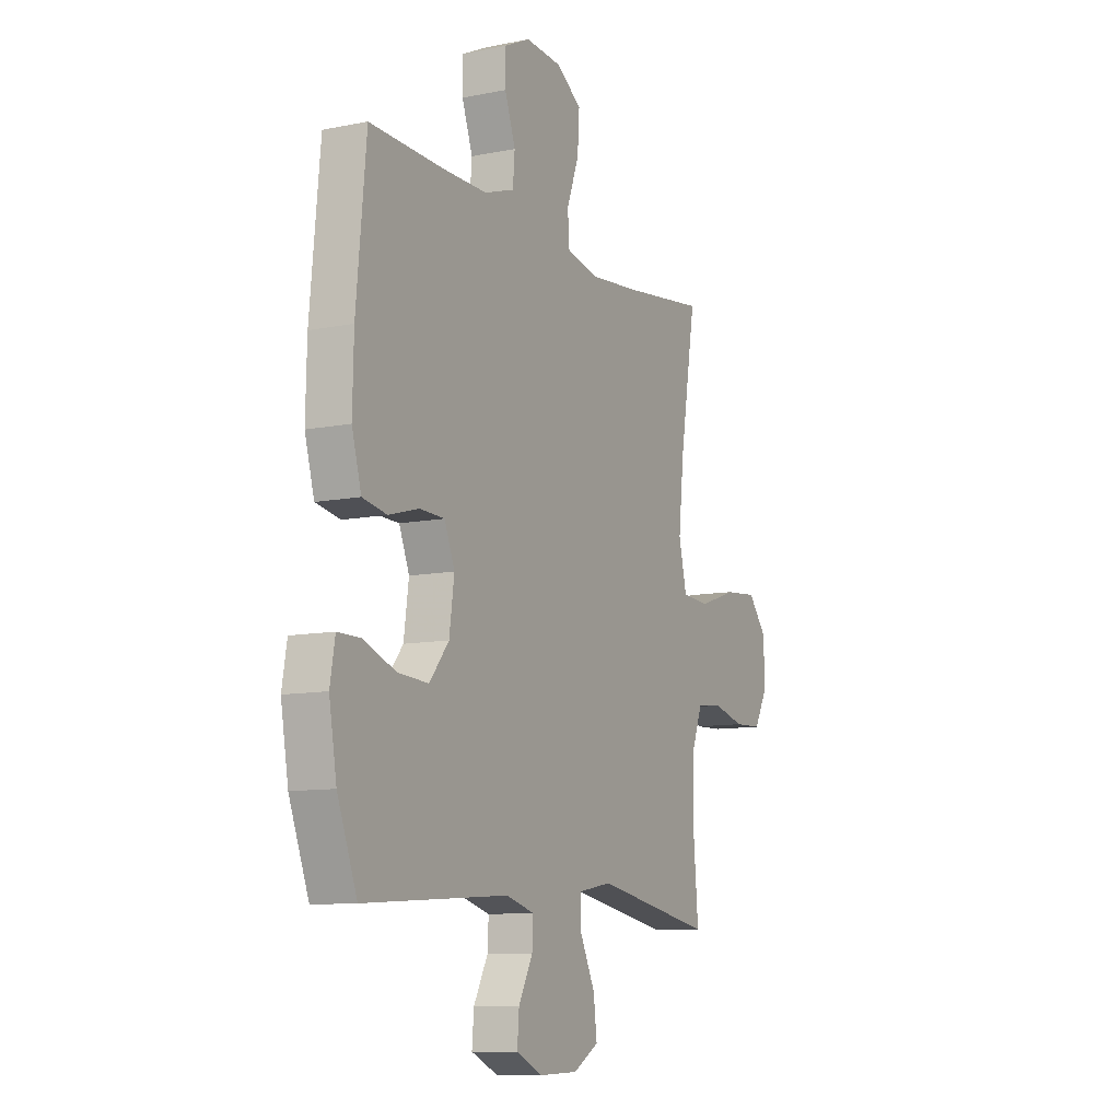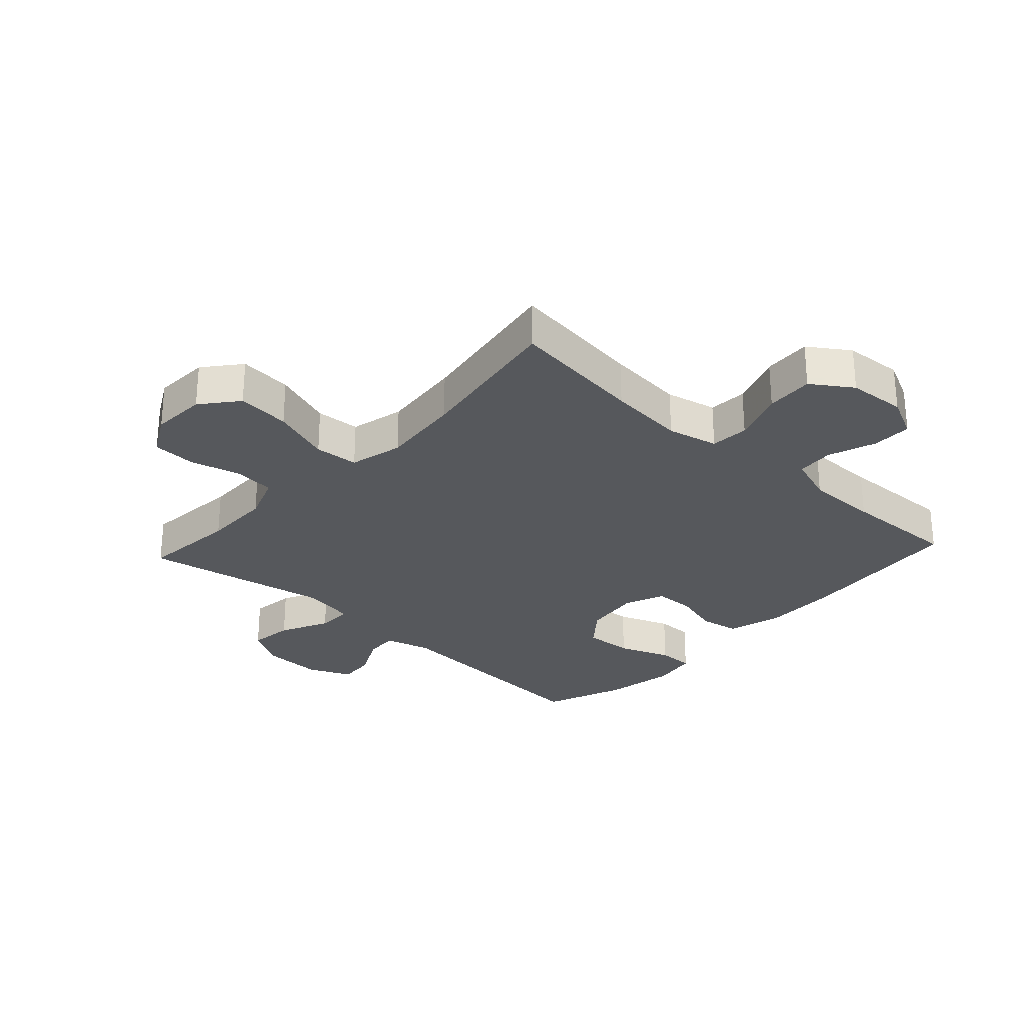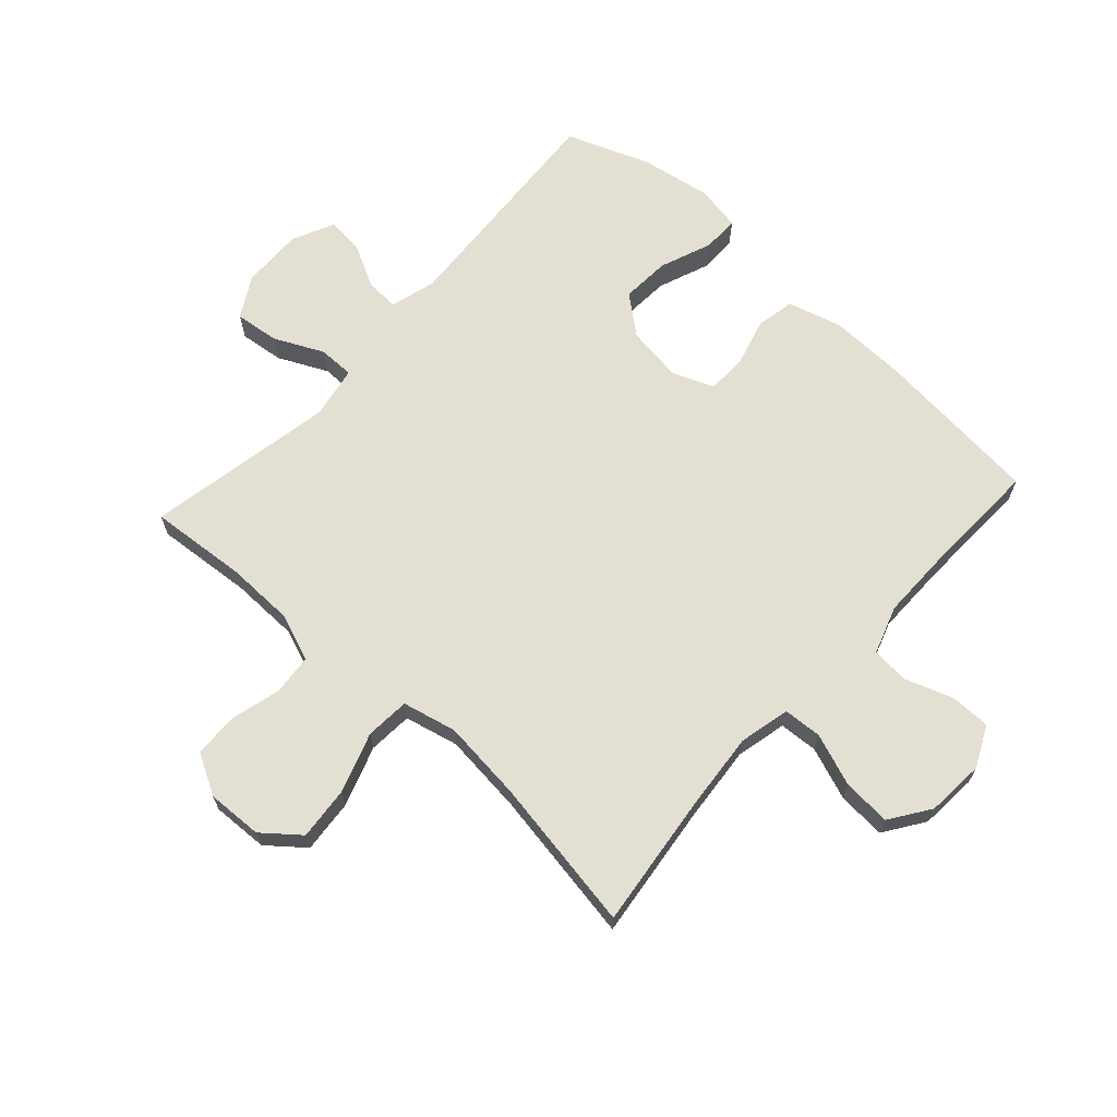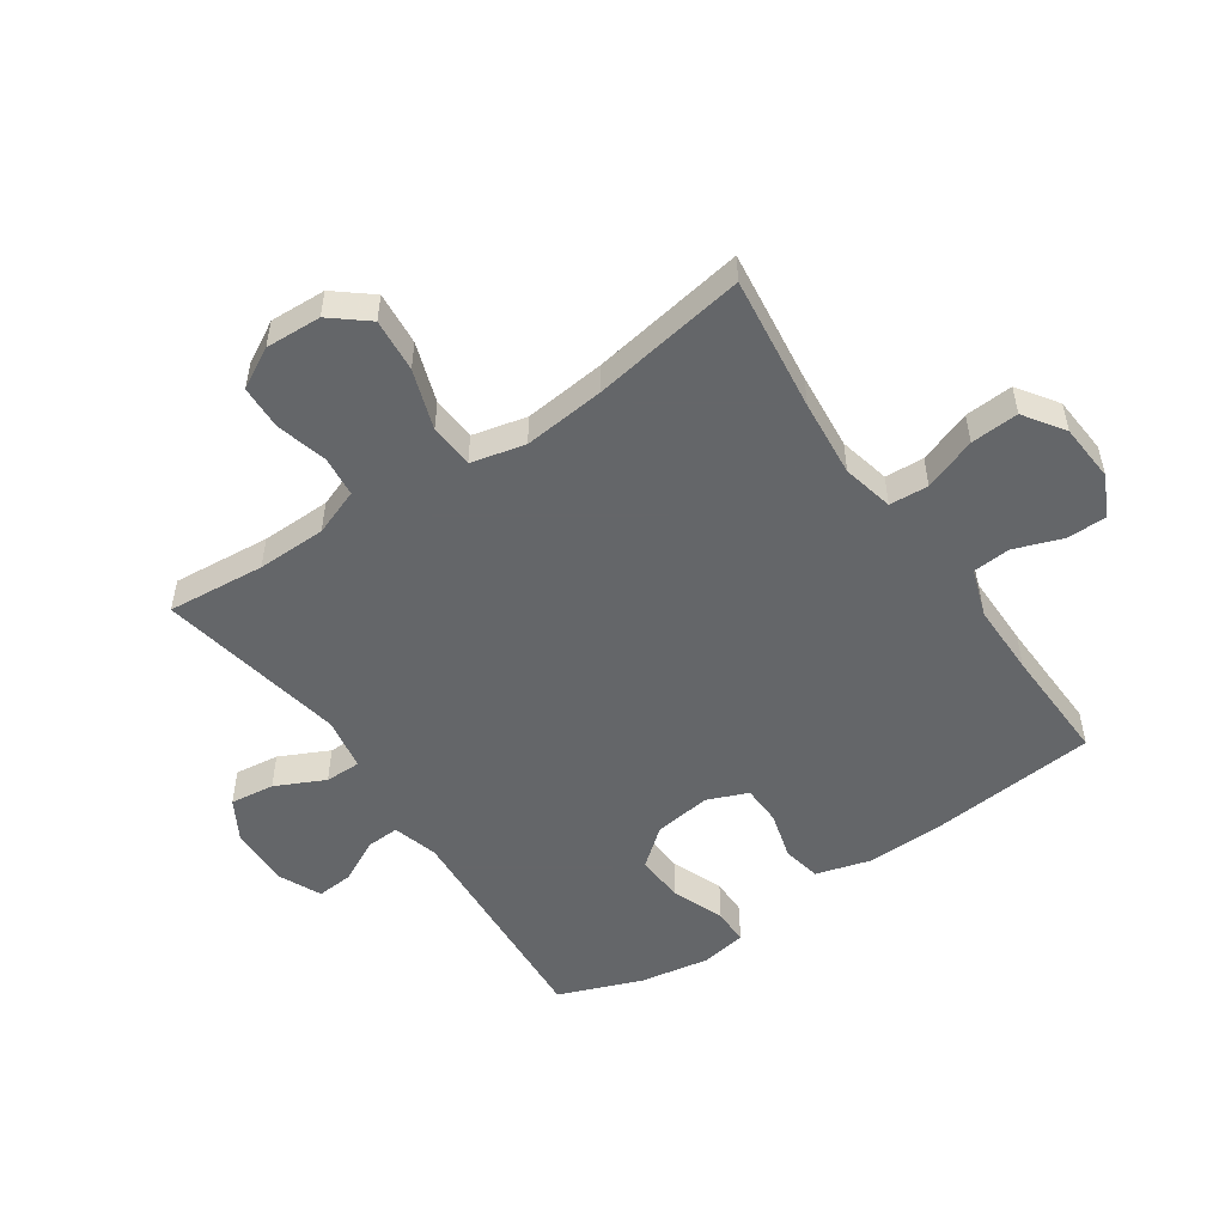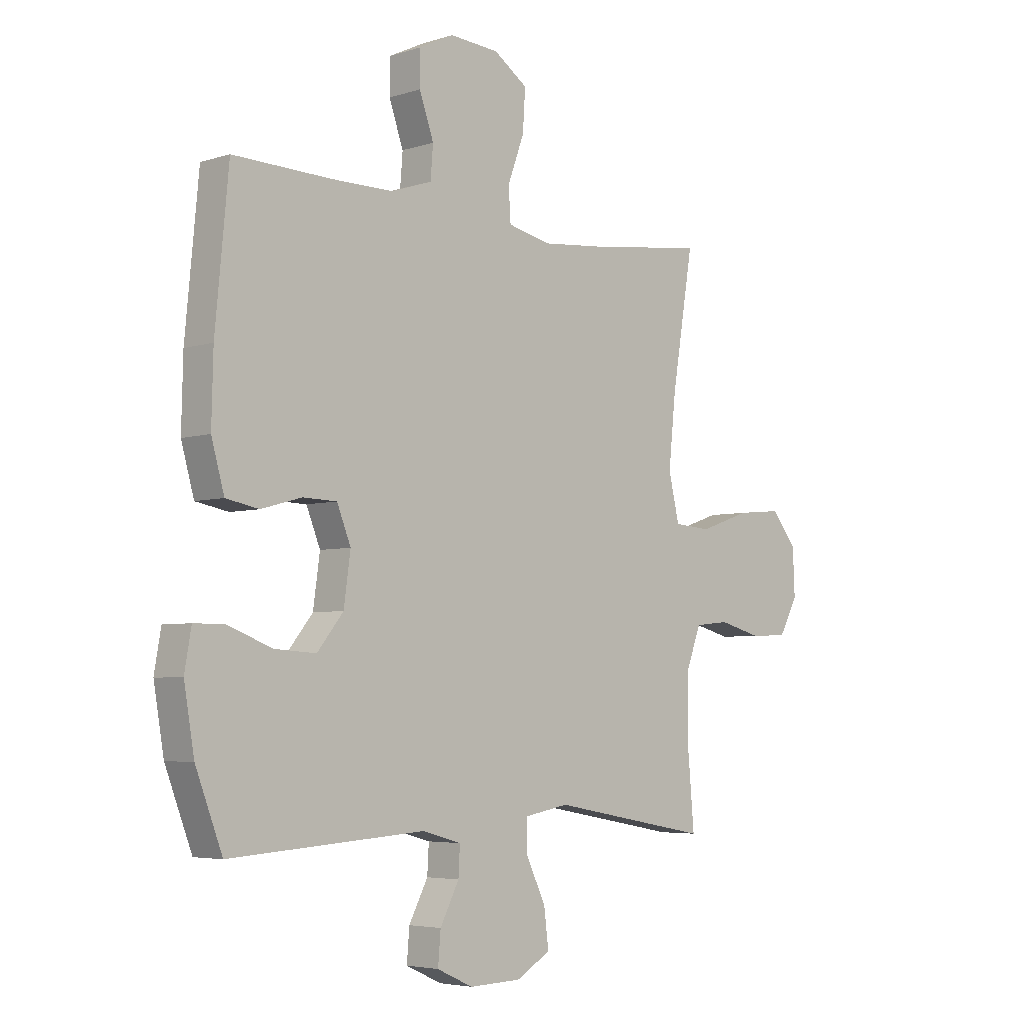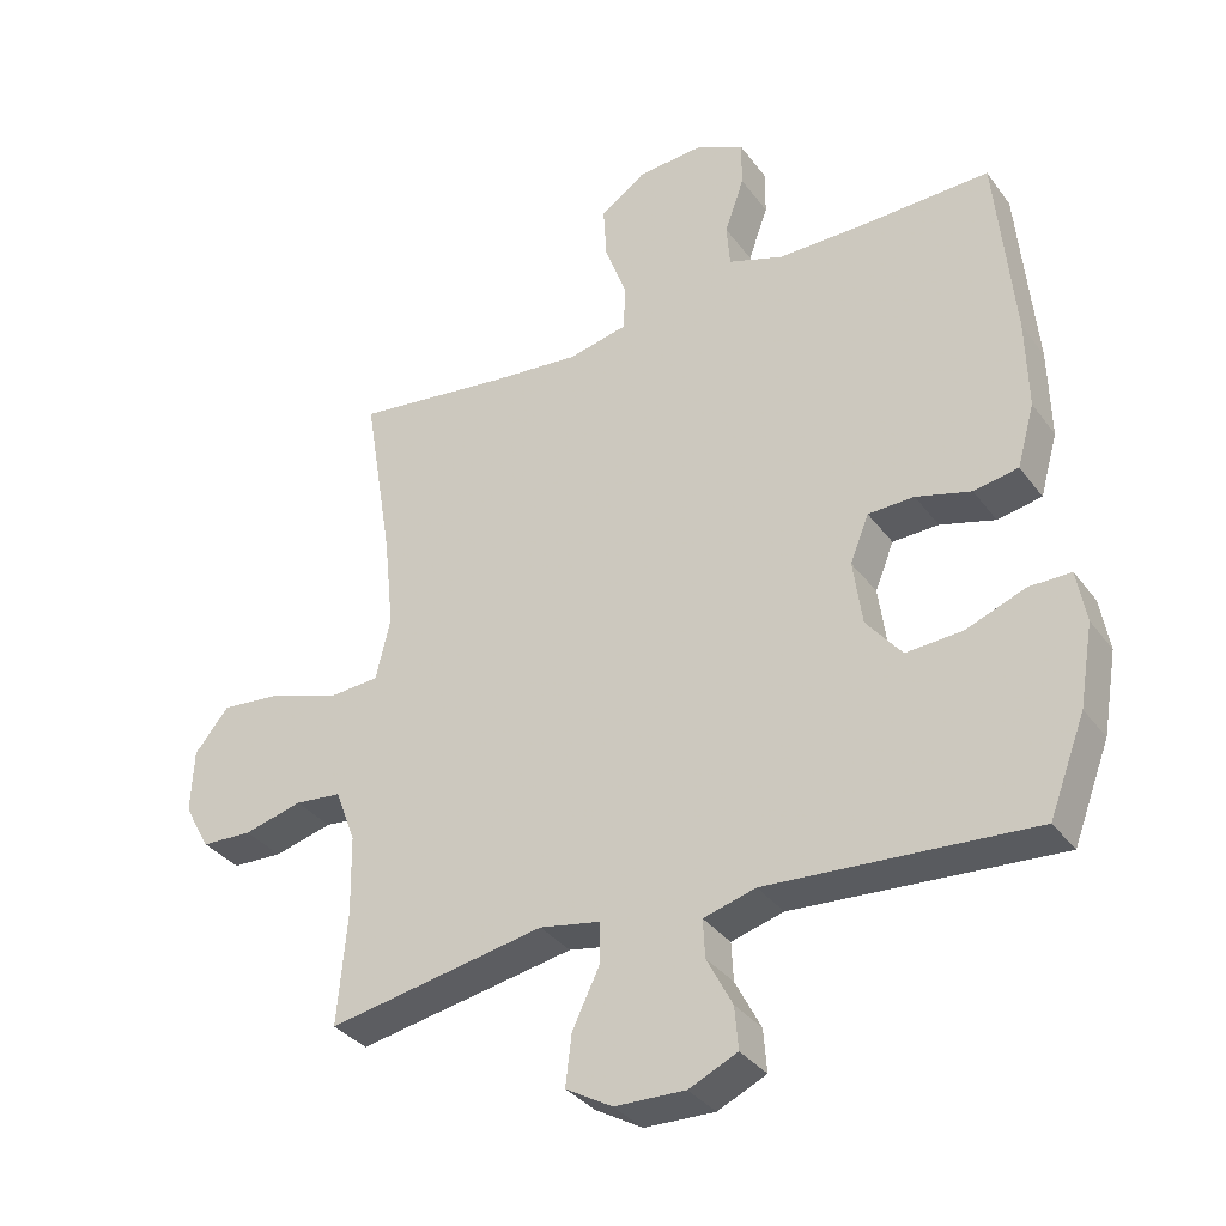
<metadata>
{"format":"obj","ext":"obj","renderer":"f3d","projection":"perspective","resolution":1024,"background":"white","views":[{"elev":-10.0,"azim":117.5,"up":"+Z"},{"elev":-27.9,"azim":-42.7,"up":"+Y"},{"elev":66.8,"azim":-47.6,"up":"+Y"},{"elev":-51.7,"azim":-55.7,"up":"+Y"},{"elev":-4.7,"azim":135.2,"up":"+Z"},{"elev":-34.4,"azim":31.1,"up":"+Z"}]}
</metadata>
<code>
v 0.5 0.07 0.5
v 0.526 0.07 0.225
v 0.529 0.07 0.095
v 0.504 0.07 0.006
v 0.44 0.07 -0.006
v 0.361 0.07 0.016
v 0.295 0.07 0.014
v 0.268 0.07 -0.053
v 0.281 0.07 -0.147
v 0.332 0.07 -0.21
v 0.413 0.07 -0.205
v 0.499 0.07 -0.172
v 0.559 0.07 -0.172
v 0.572 0.07 -0.247
v 0.552 0.07 -0.364
v 0.5 0.07 -0.5
v 0.119 0.07 -0.474
v 0.044 0.07 -0.495
v 0.047 0.07 -0.55
v 0.084 0.07 -0.621
v 0.089 0.07 -0.682
v 0.019 0.07 -0.714
v -0.082 0.07 -0.711
v -0.149 0.07 -0.672
v -0.14 0.07 -0.599
v -0.101 0.07 -0.518
v -0.101 0.07 -0.459
v -0.188 0.07 -0.443
v -0.5 0.07 -0.5
v -0.486 0.07 -0.339
v -0.488 0.07 -0.225
v -0.517 0.07 -0.148
v -0.584 0.07 -0.141
v -0.668 0.07 -0.163
v -0.741 0.07 -0.16
v -0.778 0.07 -0.093
v -0.774 0.07 -0.001
v -0.725 0.07 0.059
v -0.637 0.07 0.051
v -0.538 0.07 0.017
v -0.465 0.07 0.022
v -0.444 0.07 0.111
v -0.458 0.07 0.245
v -0.5 0.07 0.5
v -0.277 0.07 0.472
v -0.149 0.07 0.46
v -0.065 0.07 0.479
v -0.061 0.07 0.543
v -0.093 0.07 0.63
v -0.098 0.07 0.709
v -0.032 0.07 0.754
v 0.064 0.07 0.761
v 0.132 0.07 0.728
v 0.132 0.07 0.662
v 0.104 0.07 0.583
v 0.109 0.07 0.521
v 0.188 0.07 0.494
v 0.308 0.07 0.494
v 0.5 0 0.5
v 0.526 0 0.225
v 0.529 0 0.095
v 0.504 0 0.006
v 0.44 0 -0.006
v 0.361 0 0.016
v 0.295 0 0.014
v 0.268 0 -0.053
v 0.281 0 -0.147
v 0.332 0 -0.21
v 0.413 0 -0.205
v 0.499 0 -0.172
v 0.559 0 -0.172
v 0.572 0 -0.247
v 0.552 0 -0.364
v 0.5 0 -0.5
v 0.119 0 -0.474
v 0.044 0 -0.495
v 0.047 0 -0.55
v 0.084 0 -0.621
v 0.089 0 -0.682
v 0.019 0 -0.714
v -0.082 0 -0.711
v -0.149 0 -0.672
v -0.14 0 -0.599
v -0.101 0 -0.518
v -0.101 0 -0.459
v -0.188 0 -0.443
v -0.5 0 -0.5
v -0.486 0 -0.339
v -0.488 0 -0.225
v -0.517 0 -0.148
v -0.584 0 -0.141
v -0.668 0 -0.163
v -0.741 0 -0.16
v -0.778 0 -0.093
v -0.774 0 -0.001
v -0.725 0 0.059
v -0.637 0 0.051
v -0.538 0 0.017
v -0.465 0 0.022
v -0.444 0 0.111
v -0.458 0 0.245
v -0.5 0 0.5
v -0.277 0 0.472
v -0.149 0 0.46
v -0.065 0 0.479
v -0.061 0 0.543
v -0.093 0 0.63
v -0.098 0 0.709
v -0.032 0 0.754
v 0.064 0 0.761
v 0.132 0 0.728
v 0.132 0 0.662
v 0.104 0 0.583
v 0.109 0 0.521
v 0.188 0 0.494
v 0.308 0 0.494
f 52 53 54 55
f 52 55 56
f 51 52 56
f 48 49 50 51
f 47 48 51 56
f 43 44 45
f 42 43 45 46
f 41 42 46 47
f 37 38 39 40
f 37 40 41
f 36 37 41
f 33 34 35 36
f 32 33 36 41
f 31 32 41 47
f 28 29 30
f 27 28 30 31
f 23 24 25 26
f 23 26 27
f 22 23 27
f 19 20 21 22
f 18 19 22 27
f 17 18 27 31
f 11 12 13 14
f 10 11 14 15
f 3 4 5 6
f 3 6 7
f 58 1 2 3
f 57 58 3 7
f 10 15 16 17
f 9 10 17 31
f 8 9 31 47
f 47 56 57
f 7 8 47 57
f 113 112 111 110
f 114 113 110
f 114 110 109
f 109 108 107 106
f 114 109 106 105
f 103 102 101
f 104 103 101 100
f 105 104 100 99
f 98 97 96 95
f 99 98 95
f 99 95 94
f 94 93 92 91
f 99 94 91 90
f 105 99 90 89
f 88 87 86
f 89 88 86 85
f 84 83 82 81
f 85 84 81
f 85 81 80
f 80 79 78 77
f 85 80 77 76
f 89 85 76 75
f 72 71 70 69
f 73 72 69 68
f 64 63 62 61
f 65 64 61
f 61 60 59 116
f 65 61 116 115
f 75 74 73 68
f 89 75 68 67
f 105 89 67 66
f 115 114 105
f 115 105 66 65
f 1 59 60 2
f 2 60 61 3
f 3 61 62 4
f 4 62 63 5
f 5 63 64 6
f 6 64 65 7
f 7 65 66 8
f 8 66 67 9
f 9 67 68 10
f 10 68 69 11
f 11 69 70 12
f 12 70 71 13
f 13 71 72 14
f 14 72 73 15
f 15 73 74 16
f 16 74 75 17
f 17 75 76 18
f 18 76 77 19
f 19 77 78 20
f 20 78 79 21
f 21 79 80 22
f 22 80 81 23
f 23 81 82 24
f 24 82 83 25
f 25 83 84 26
f 26 84 85 27
f 27 85 86 28
f 28 86 87 29
f 29 87 88 30
f 30 88 89 31
f 31 89 90 32
f 32 90 91 33
f 33 91 92 34
f 34 92 93 35
f 35 93 94 36
f 36 94 95 37
f 37 95 96 38
f 38 96 97 39
f 39 97 98 40
f 40 98 99 41
f 41 99 100 42
f 42 100 101 43
f 43 101 102 44
f 44 102 103 45
f 45 103 104 46
f 46 104 105 47
f 47 105 106 48
f 48 106 107 49
f 49 107 108 50
f 50 108 109 51
f 51 109 110 52
f 52 110 111 53
f 53 111 112 54
f 54 112 113 55
f 55 113 114 56
f 56 114 115 57
f 57 115 116 58
f 58 116 59 1

</code>
